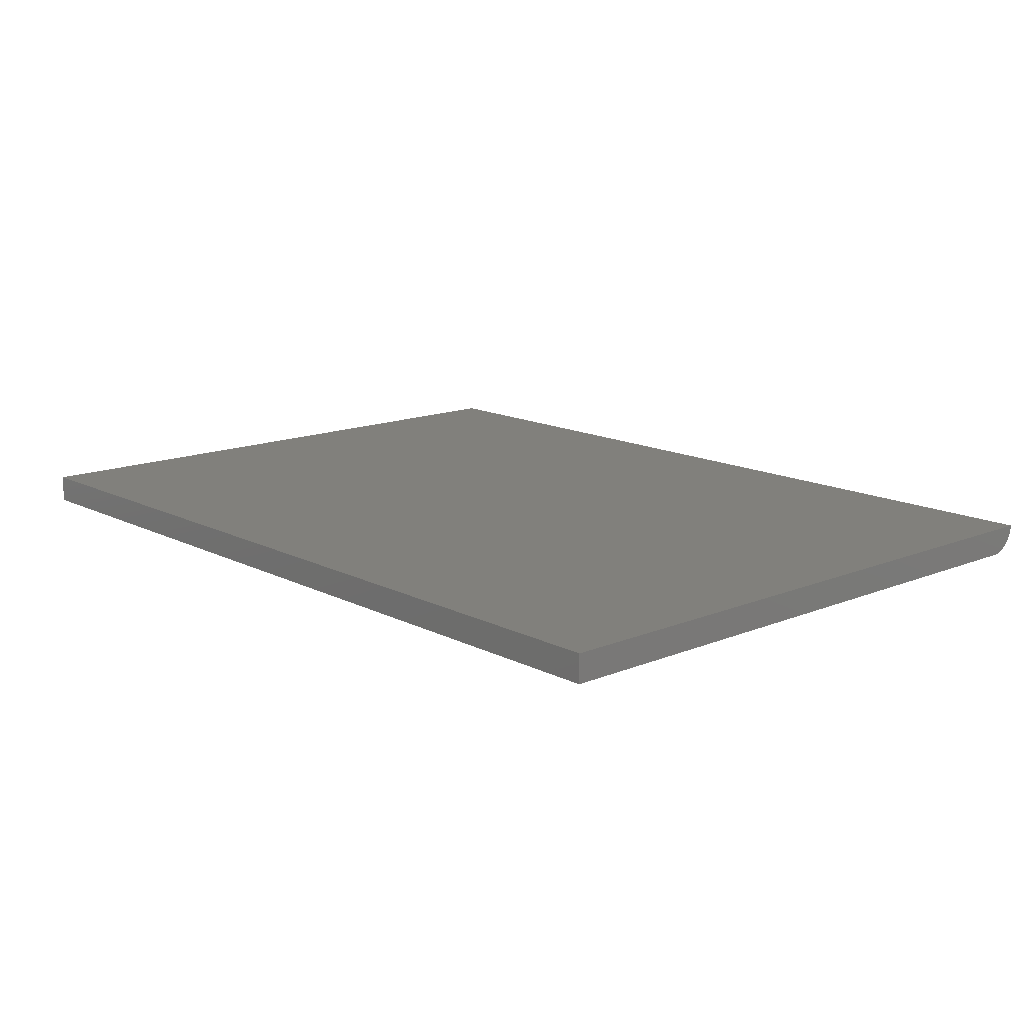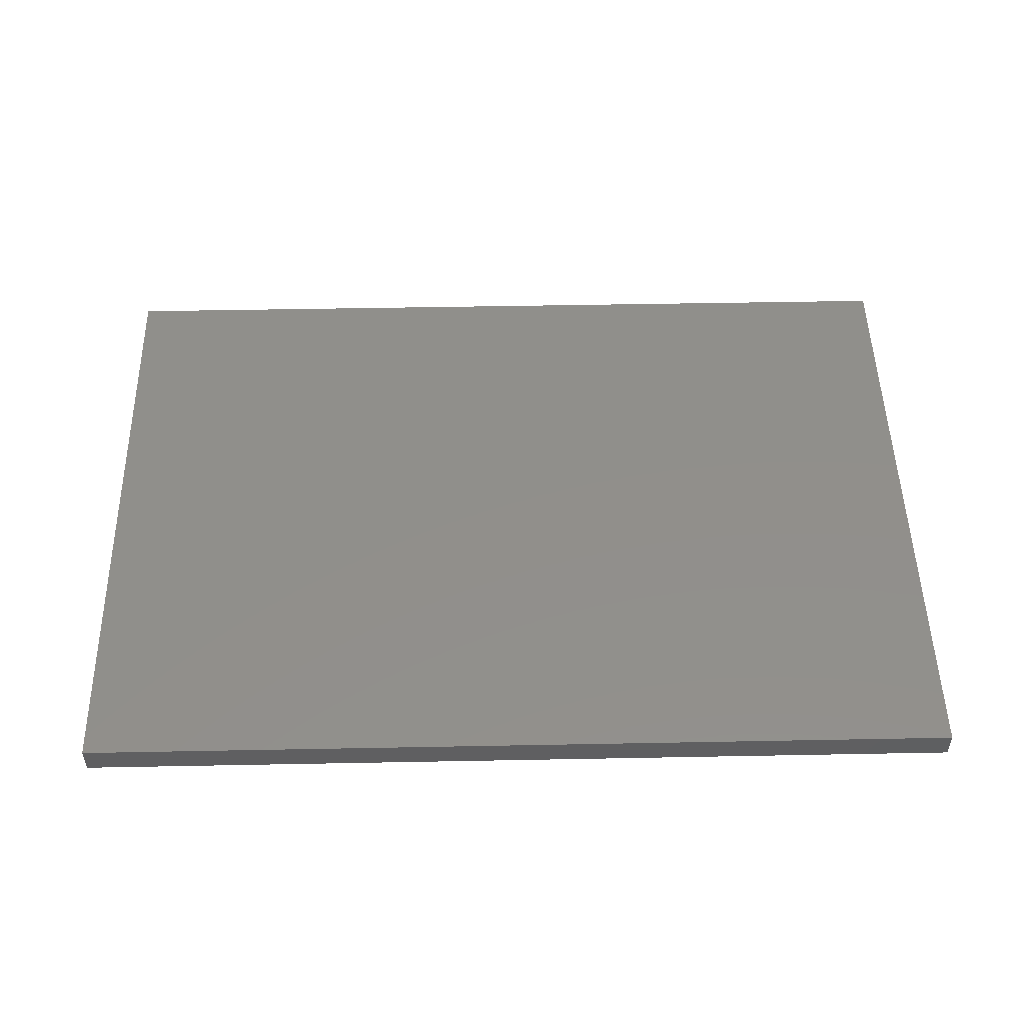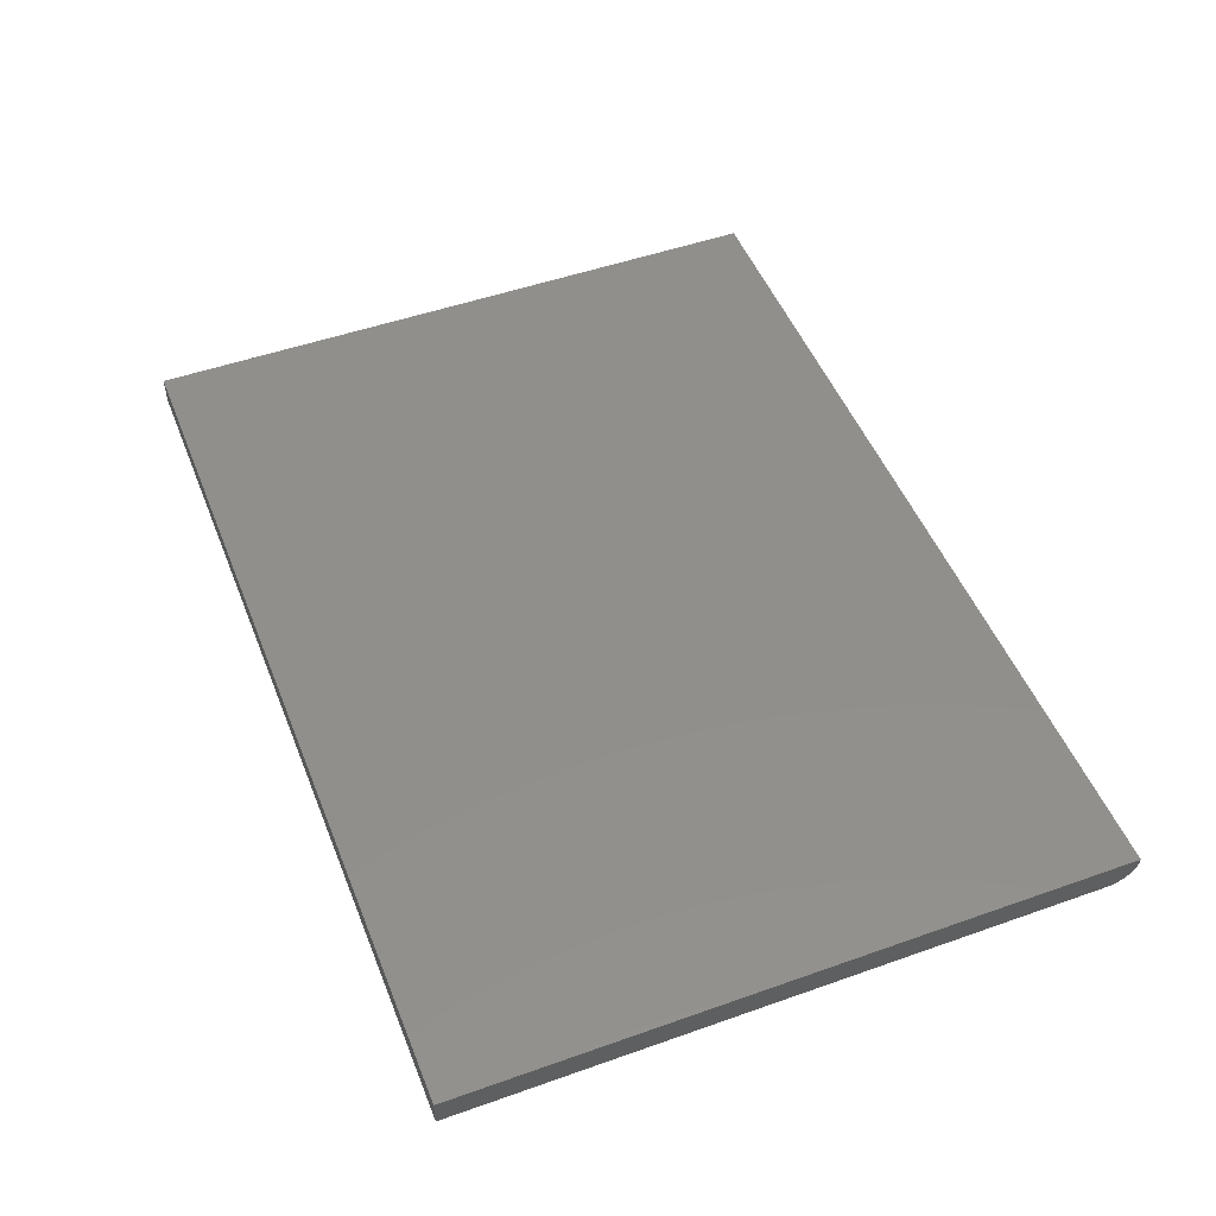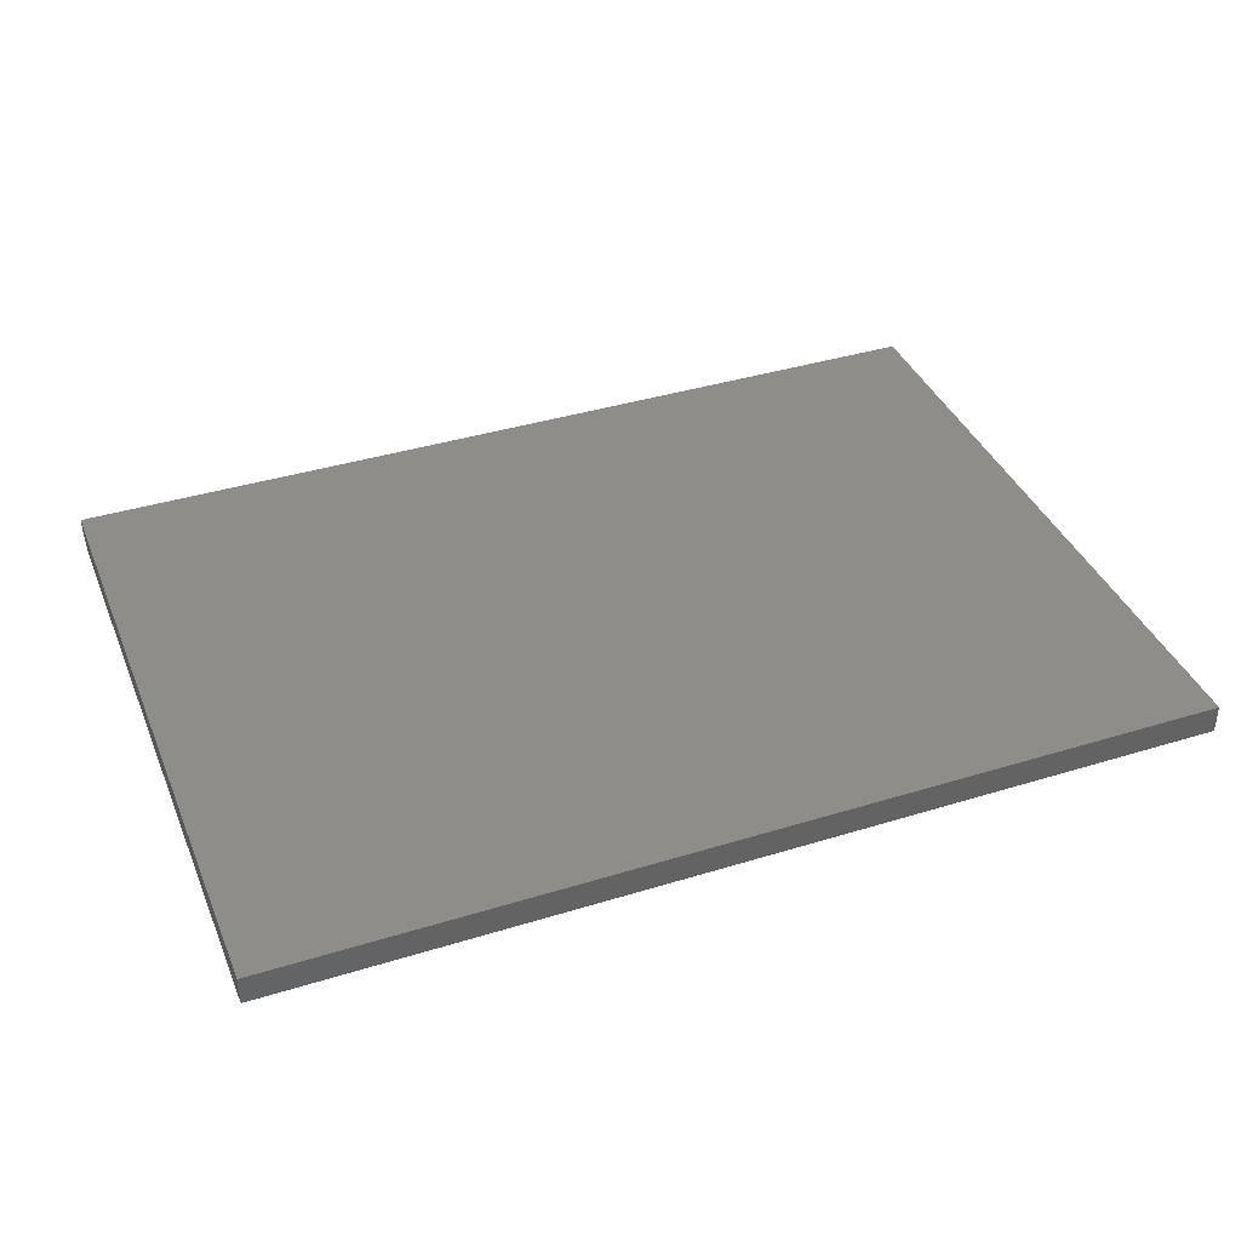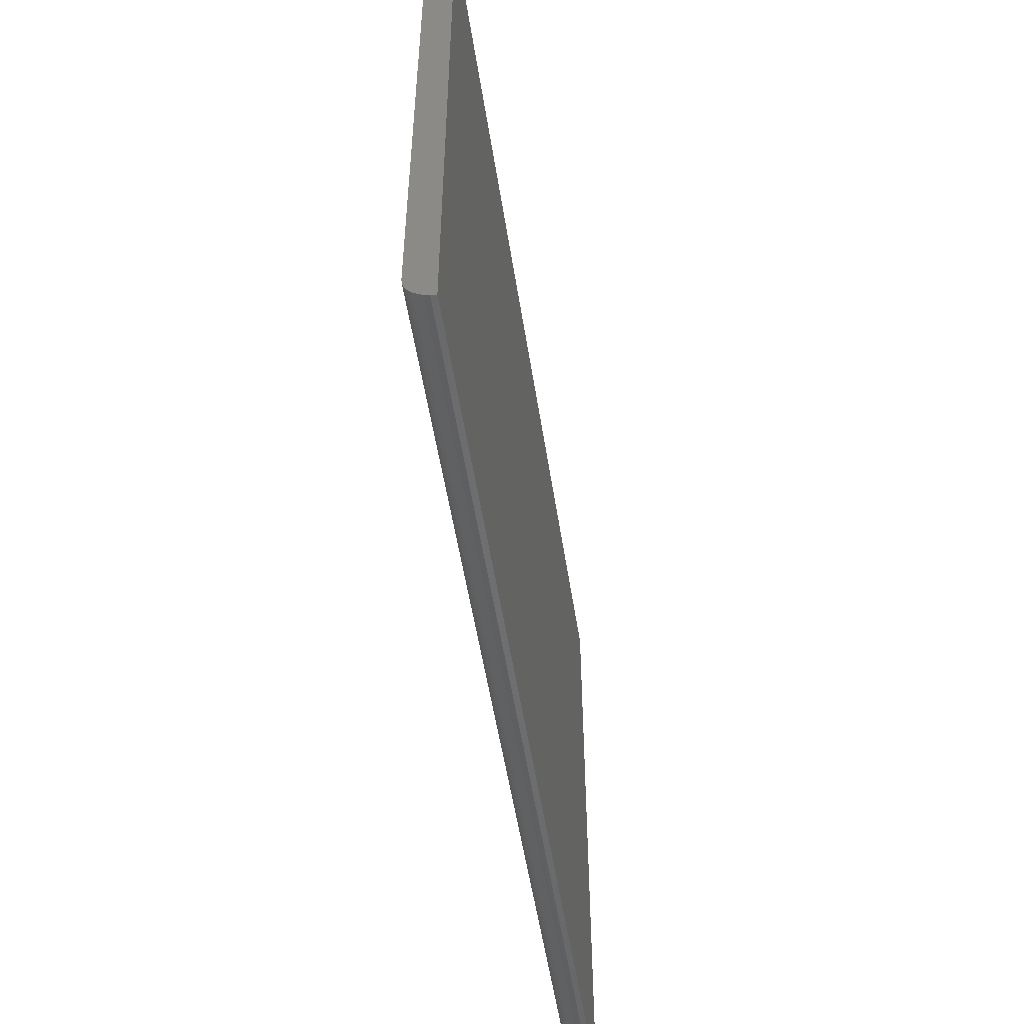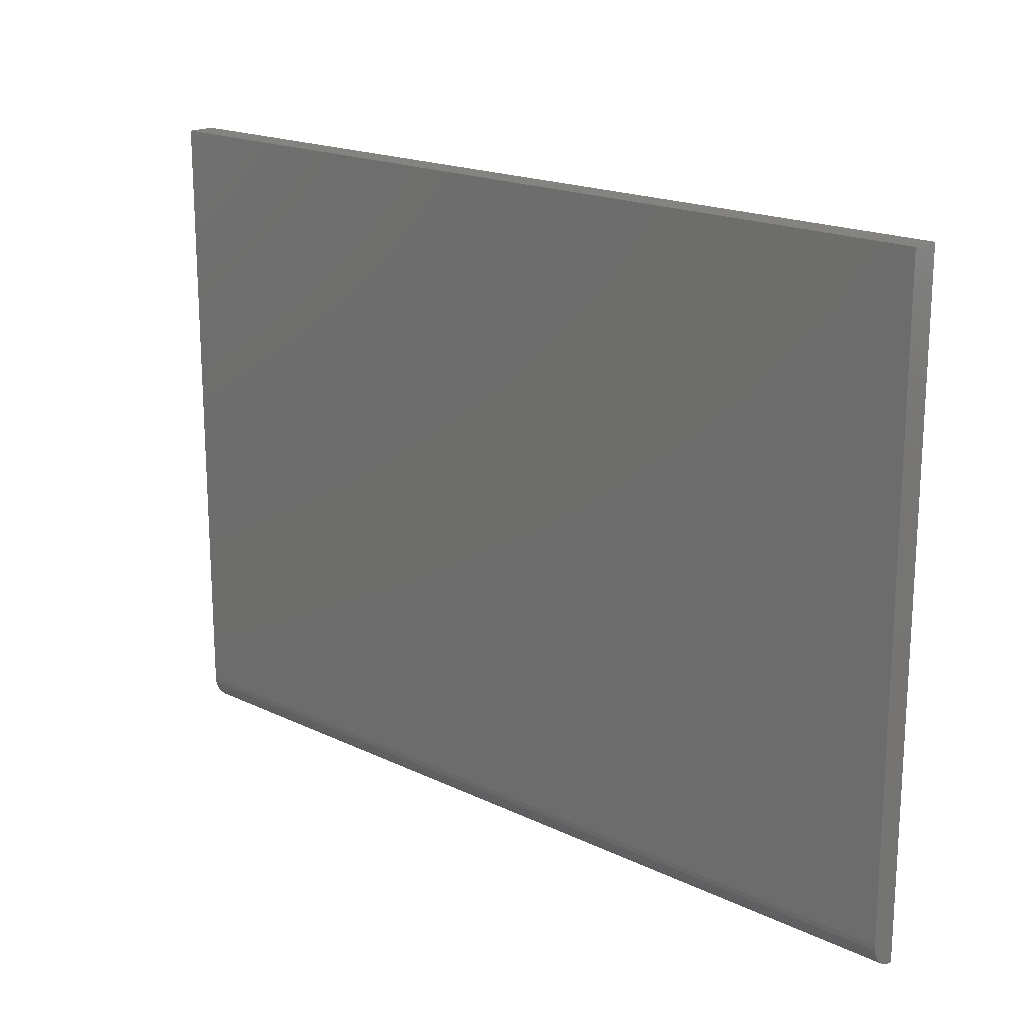
<metadata>
{"format":"stl","ext":"stl","renderer":"f3d","projection":"perspective","resolution":1024,"background":"white","views":[{"elev":14.2,"azim":-132.0,"up":"+Z"},{"elev":50.0,"azim":178.8,"up":"+Z"},{"elev":49.9,"azim":-111.3,"up":"+Z"},{"elev":38.8,"azim":158.8,"up":"+Z"},{"elev":-53.0,"azim":-81.2,"up":"+Y"},{"elev":18.4,"azim":-137.2,"up":"+Y"}]}
</metadata>
<code>
# stl→obj: 22 verts, 40 faces
v 0 -0.5156 0
v 0 0.005674 0
v 0.75 -0.5156 0
v 0.75 0.005674 0
v 0 -0.5373 0.01447
v 0 -0.5386 0.01887
v 0 -0.5322 0.006865
v 0 -0.5351 0.01042
v 0 -0.5391 0.02344
v 0 0.005674 0.02344
v 0 -0.5202 0.0004503
v 0 -0.5246 0.001784
v 0 -0.5286 0.00395
v 0.75 -0.5286 0.00395
v 0.75 -0.5246 0.001784
v 0.75 -0.5351 0.01042
v 0.75 -0.5322 0.006865
v 0.75 -0.5391 0.02344
v 0.75 -0.5386 0.01887
v 0.75 -0.5373 0.01447
v 0.75 -0.5202 0.0004503
v 0.75 0.005674 0.02344
f 1 2 3
f 3 2 4
f 5 6 7
f 7 8 5
f 9 10 2
f 9 2 1
f 9 1 11
f 9 11 12
f 9 12 13
f 9 13 7
f 9 7 6
f 14 15 16
f 16 17 14
f 18 19 20
f 18 21 3
f 18 3 4
f 18 4 22
f 21 18 20
f 21 20 16
f 21 16 15
f 9 18 10
f 10 18 22
f 1 3 11
f 11 3 21
f 11 21 12
f 12 21 15
f 12 15 13
f 13 15 14
f 13 14 7
f 7 14 17
f 7 17 8
f 8 17 16
f 8 16 5
f 5 16 20
f 5 20 6
f 6 20 19
f 6 19 9
f 9 19 18
f 22 4 10
f 10 4 2

</code>
